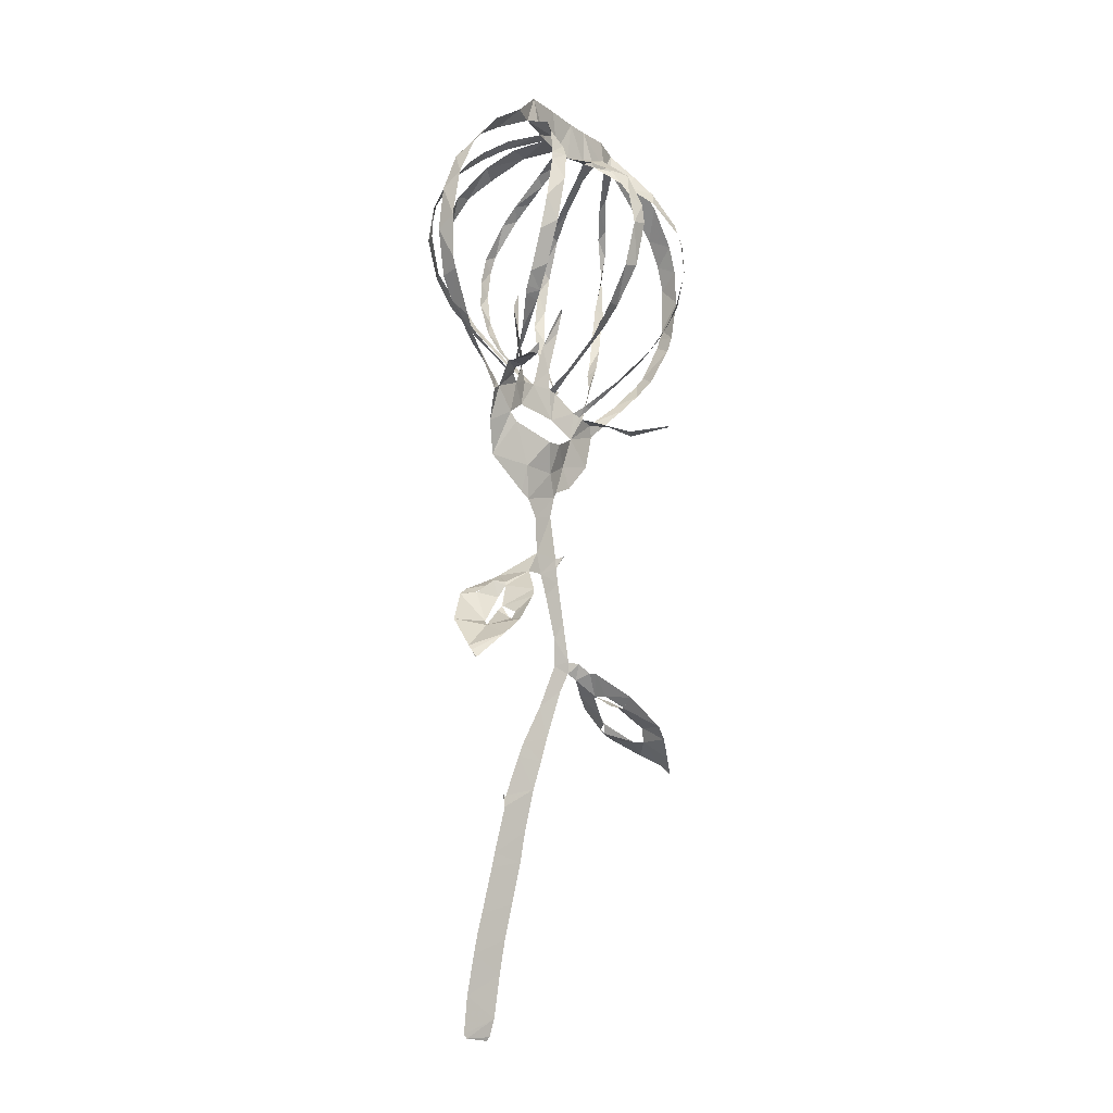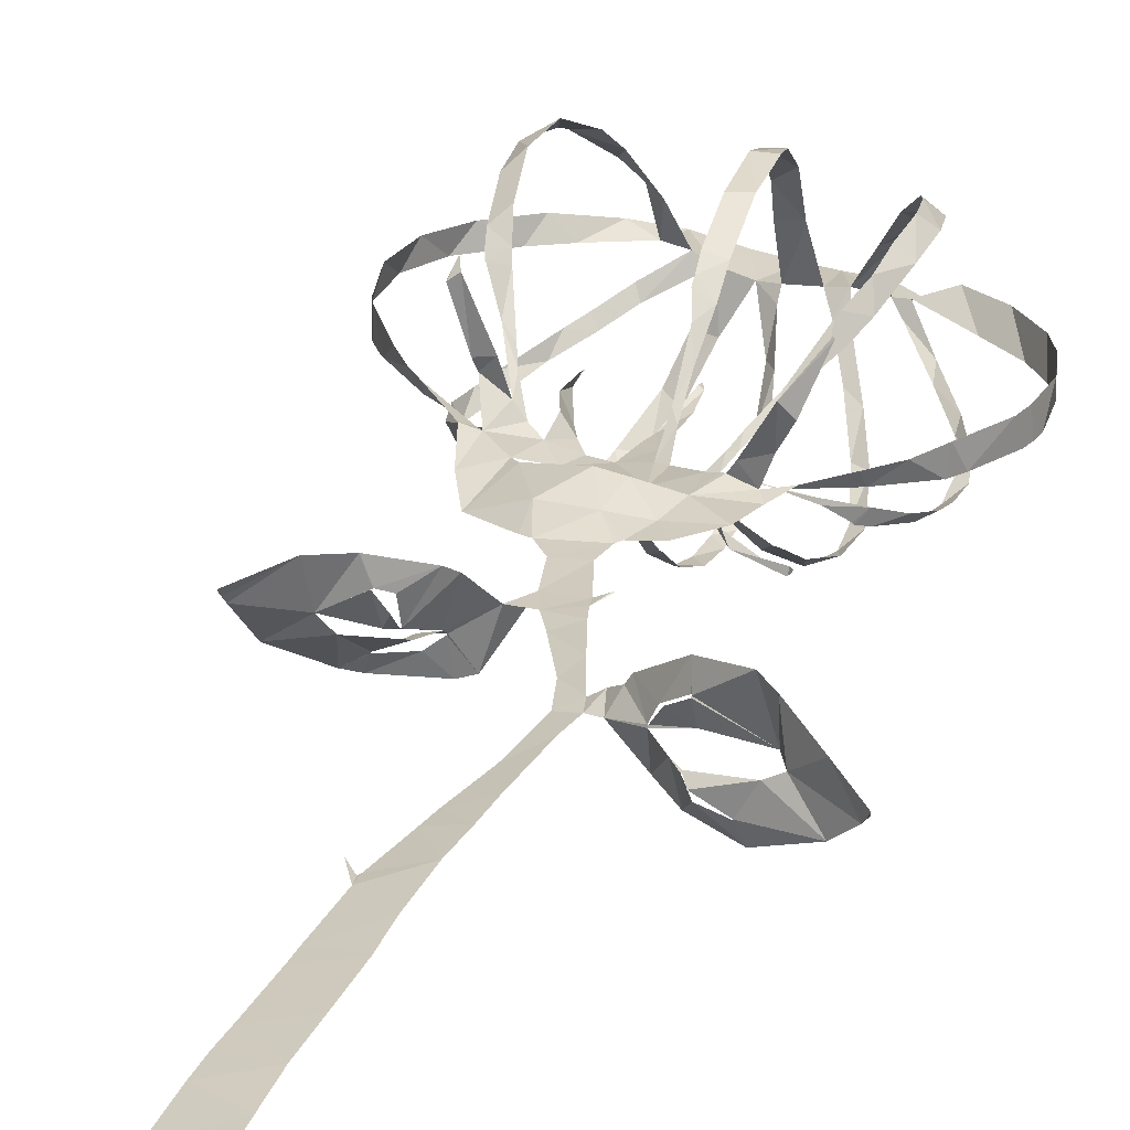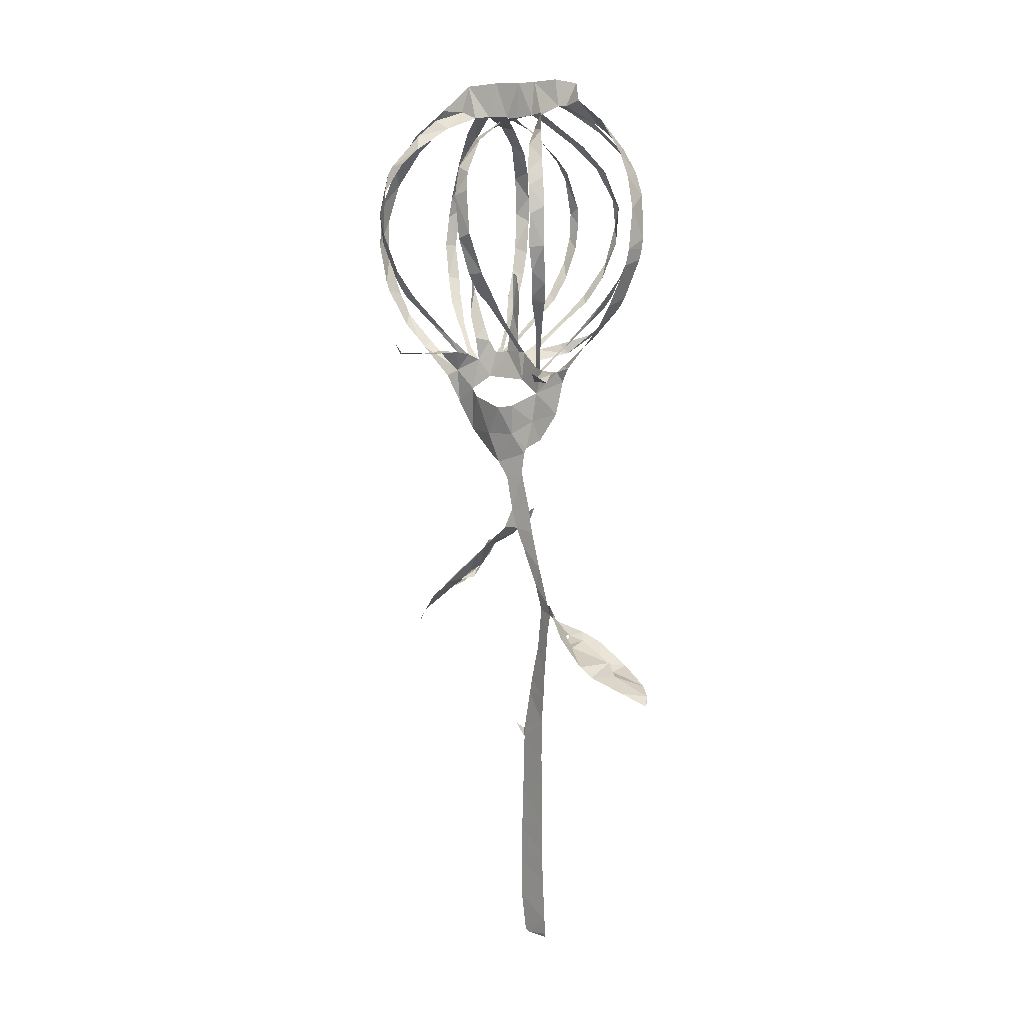
<metadata>
{"format":"obj","ext":"obj","renderer":"f3d","projection":"perspective","resolution":1024,"background":"white","views":[{"elev":-12.4,"azim":-42.1,"up":"+Y"},{"elev":20.1,"azim":13.8,"up":"+Z"},{"elev":-2.1,"azim":42.7,"up":"+Y"}]}
</metadata>
<code>
v -17.13 10.35 5.04
v -16.76 9.308 4.952
v -14.49 5.033 4.228
v -13.23 3.395 3.582
v -12.27 2.239 3.348
v -9.361 -1.302 2.453
v -8.73 -4.334 1.009
v -7.503 -7.574 0.02517
v -3.774 -11.06 0.4054
v -2.919 -11.71 0.4901
v -1.745 -13.52 0.2935
v -1.236 -17.28 -0.02169
v -3.516 -19.48 -3.539
v -4.536 -20.03 -3.67
v -8.376 -21.66 -3.121
v -9.457 -22.37 -2.701
v -12.11 -25.65 -0.4211
v -12.59 -28.83 2.56
v -12.64 -29.35 3.053
v -12.56 -30.11 3.564
v -12.56 -30.14 3.68
v -12.55 -30.15 3.716
v -9.582 -27.47 4.606
v -7.338 -25.73 4.305
v -4.335 -22.71 2.878
v -3.679 -21.82 2.292
v -2.37 -19.39 0.0007332
v -0.6188 -19.44 -0.1174
v 0.2564 -21.65 -0.2785
v 1.863 -26.11 -0.6646
v 2.291 -28.89 -1.146
v 0.9972 -33.23 -2.006
v -0.6221 -37.06 -2.734
v -1.117 -38.55 -2.961
v -2.407 -42.71 -3.468
v -2.583 -42.86 -3.53
v -3.26 -42.29 -3.005
v -3.266 -42.32 -3.001
v -2.494 -43.87 -3.524
v -3.272 -48.64 -4.2
v -3.481 -50.13 -4.402
v -4.228 -54.78 -5.012
v -4.563 -56.69 -5.265
v -4.82 -58.83 -5.541
v -5.208 -63.06 -6.088
v -5.145 -66.88 -6.635
v -4.728 -67.31 -6.664
v -2.151 -67.58 -6.646
v -1.866 -67.19 -6.449
v -1.629 -65.36 -6.027
v -1.378 -60.95 -5.495
v -1.123 -57.45 -5.015
v -0.6074 -53.8 -4.503
v -0.01017 -49.47 -3.889
v 0.2204 -46.38 -3.458
v 0.8392 -41.92 -2.827
v 1.505 -38.99 -2.375
v 1.984 -36.54 -2.011
v 3.181 -31.49 -1.205
v 3.906 -29.6 -0.8094
v 4.973 -30.17 -0.7234
v 7.357 -31.41 -2.627
v 9.003 -32.56 -3.679
v 12.37 -35.1 -4.009
v 16.19 -37.19 -2.433
v 17.82 -38.21 -1.037
v 18.38 -39.21 -0.2048
v 18.38 -39.19 -0.04239
v 16.33 -37.81 1.631
v 13.84 -36.14 3.608
v 12.64 -34.98 4.103
v 9.253 -32.08 3.369
v 6.124 -29.63 1.291
v 5.719 -29.53 0.6834
v 4.71 -28.56 0.05933
v 3.774 -28.38 -0.5451
v 3.745 -28.32 -0.5494
v 2.746 -24.24 -0.2887
v 1.818 -20.12 -0.08818
v 1.526 -18.59 -0.04452
v 2.392 -17.27 0.1915
v 2.423 -17.16 0.2439
v 2.27 -17.26 0.2243
v 1.421 -17.55 -0.03153
v 0.4629 -13.15 0.1887
v 0.9239 -10.96 0.296
v 1.239 -10.37 0.2772
v 3.248 -9.521 0.1274
v 5.719 -6.706 0.1599
v 6.608 -3.107 0.06502
v 7.991 -1.676 0.6844
v 10.63 0.576 0.8818
v 12.75 2.543 1.01
v 14.58 4.553 1.436
v 17.13 8.769 1.643
v 17.7 10.46 1.777
v 18.34 14.82 1.94
v 17.91 18.33 2.178
v 16.97 21.09 2.321
v 14.46 25.07 2.476
v 11.28 27.8 2.645
v 9.275 30.49 0.6975
v 6.924 31.19 1.6
v 3.994 31.4 1.892
v 1.788 31.62 2.154
v -1.335 32.06 2.602
v -4.911 32.17 3.472
v -7.932 29.59 4.607
v -11.83 27.11 5.35
v -14.98 23.67 5.633
v -17.01 19.56 5.78
v -17.74 14.79 5.592
v -8.255 -0.6981 1.894
v -9.015 1.423 4.263
v -9.288 1.094 5.111
v -10.44 0.6747 9.104
v -10.06 1.685 10.21
v -10.01 1.646 10.24
v -9.675 0.6938 9.646
v -7.886 0.8884 5.35
v -7.201 1.221 3
v -8.629 4.594 6.018
v -10.13 7.266 8.243
v -10.22 7.278 8.281
v -15.41 6.547 2.914
v -12.35 3.112 2.285
v -8.775 -0.1855 1.955
v -5.362 0.4001 1.285
v -5.129 2.806 2.061
v -5.882 5.704 2.159
v -5.661 10.11 1.994
v -5.628 10.09 1.926
v -5.914 8.646 1.432
v -4.765 4.276 0.8839
v -4.163 2.541 0.7495
v -3.401 1.103 0.4096
v -3.4 1.884 -0.3864
v -4.454 3.915 -2.127
v -4.947 5.082 -3.048
v -6.828 8.528 -5.363
v -11.35 7.815 -1.995
v -9.534 5.088 -0.5946
v -6.844 1.893 1.064
v -1.884 1.155 0.118
v -1.208 4.134 0.2808
v -0.7925 5.541 0.3324
v 0.5356 9.705 1.735
v 0.6931 9.749 1.836
v 0.7639 9.732 1.826
v 0.8869 9.44 1.526
v 0.7793 7.327 0.996
v 0.05011 2.975 0.3882
v 0.1734 0.9303 0.3881
v 0.6757 2.671 2.789
v 1.012 5.569 6.328
v 0.7313 6.817 7.76
v 0.6996 6.815 7.813
v -0.9622 7.565 -6.779
v -1.379 5.902 -5.235
v -1.694 3.223 -2.326
v 2.036 1.04 -0.6887
v 3.428 1.816 -3.186
v 6.605 3.133 -5.948
v 6.775 3.552 -5.832
v 6.79 3.578 -5.801
v 6.822 3.576 -5.715
v 6.704 3.274 -5.428
v 4.083 0.7738 -3.838
v 2.918 -0.4046 0.2407
v 3.246 -1.217 0.8376
v 4.12 -0.4426 1.735
v 4.844 0.3965 2.624
v 6.509 2.261 4.416
v 8.383 5.244 7.209
v 5.129 6.625 -5.592
v 3.685 4.372 -3.539
v 4.399 -1.747 1.031
v 4.973 -2.018 1.836
v 7.217 -3.502 5.516
v 9.824 -3.083 8.869
v 9.903 -3.104 8.851
v 9.94 -3.165 8.753
v 8.238 -3.674 4.666
v 6.979 -2.413 2.515
v 6.112 -1.973 0.4005
v 6.922 -1.353 0.2601
v 10.86 1.44 -0.2191
v 14.28 4.496 -0.5484
v 14.32 4.533 -0.603
v 9.497 5.243 -3.525
v 8.284 3.311 -2.059
v 6.345 0.7805 -0.4392
v -7.958 -22.13 -1.902
v -7.898 -22.12 -1.848
v -6.156 -20.71 -1.307
v -4.661 -20.7 -1.185
v -4.714 -20.68 -1.266
v -5.801 -20.98 -2.043
v -8.005 -22.13 -1.947
v -6.871 -25.35 2.489
v -6.809 -25.32 2.514
v -6.011 -24.48 2.022
v -6.001 -23.63 0.03516
v -6.041 -23.67 0.0506
v -6.068 -23.72 0.07012
v -6.111 -25.12 1.265
v -6.933 -25.37 2.457
v 9.467 -32.99 1.846
v 9.444 -32.94 1.898
v 7.782 -31.77 0.8469
v 7.252 -31.7 -0.1925
v 7.319 -31.74 -0.1776
v 8.191 -32.78 1.169
v 9.457 -33.05 1.76
v 11.93 -35.81 -2.455
v 9.82 -35.39 -1.478
v 9.414 -34.52 -1.073
v 9.349 -34.52 -1.111
v 9.955 -34.9 -2.223
v 11.88 -35.78 -2.491
v -6.216 -2.974 1.397
v -5.531 -3.94 1.523
v -1.417 -5.614 2.22
v 0.3591 -5.482 1.788
v 3.068 -4.149 0.5953
v 0.5769 -2.368 0.2581
v -4.1 -1.62 0.6582
v -10.4 8.033 8.753
v -10.62 9.318 9.592
v -10.93 13.29 11.4
v -10.77 16.65 12.18
v -9.748 21.11 11.86
v -9.561 21.66 11.68
v -9.409 22.06 11.52
v -7.499 25.76 9.121
v -6.424 27.65 7.395
v -5.923 29.28 3.564
v -10.17 27.16 3.713
v -12.79 25.53 3.784
v -16.11 21.98 4.004
v -17.78 17.95 4.069
v -18.06 13.53 3.744
v -16.75 9 2.998
v -15.86 7.359 2.865
v -3.903 28.27 3.413
v -5.137 26.66 6.7
v -6.687 23.88 10.13
v -7.583 22.17 11.6
v -9.053 18.8 12.99
v -9.664 14.2 12.6
v -9.378 10.07 10.69
v -8.88 7.752 9.015
v -8.661 6.94 8.311
v -7.642 3.821 5.155
v -7.313 2.814 4.074
v -6.371 0.9859 1.991
v -8.497 3.515 0.6909
v -9.992 5.328 -0.005406
v -11.8 7.917 -0.7616
v -13.53 11.48 -1.944
v -14.25 15.48 -2.193
v -13.89 18.91 -2.355
v -13.02 21.07 -1.964
v -10.33 24.66 -0.4803
v -9.061 25.79 0.2436
v -6.862 27.24 1.667
v -7.04 9.265 -5.777
v -7.71 12.35 -7.168
v -8.054 15.12 -7.957
v -8.033 19.29 -8.128
v -7.013 23.3 -6.838
v -5.123 26.51 -4.175
v -3.841 27.98 -1.019
v -2.491 28.32 2.609
v -6.437 26.73 0.6243
v -8.514 25.36 -0.7345
v -10.9 23.36 -2.038
v -12.9 19.66 -3.234
v -13.76 15.48 -3.396
v -12.8 11.2 -3.053
v -11.82 8.667 -2.282
v -11.4 7.912 -2.056
v -0.2052 28 1.996
v -2.164 27.53 -1.298
v -3.815 25.55 -4.942
v -5.228 23.79 -7.077
v -6.317 21.1 -8.488
v -6.693 18.35 -8.908
v -6.568 14.43 -8.415
v -6.134 11.36 -7.274
v -5.362 8.253 -5.439
v -3.98 4.559 -2.673
v -3.452 3.012 -1.393
v -2.624 1.391 -0.01149
v -2.424 2.945 -1.937
v -2.138 6.179 -5.343
v -1.948 8.819 -7.451
v -1.405 12.68 -9.422
v -0.9806 15.63 -9.932
v -0.5513 18.42 -9.641
v 0.2962 22.21 -7.713
v 0.5727 24.02 -5.868
v 0.7268 26.57 -2.118
v 0.6975 6.848 7.804
v 0.7738 7.42 8.326
v 0.8155 8.696 9.322
v 1.174 12.46 11.31
v 1.545 17.04 12.34
v 1.467 20.36 11.65
v 1.346 24.03 8.852
v 1.206 25.66 6.17
v 1.341 27.55 2.046
v 1.182 27.18 0.9652
v 1.412 25.53 -2.295
v 1.531 24.11 -4.692
v 1.45 22.71 -6.696
v 0.7349 19.04 -9.469
v 0.4307 17.22 -9.915
v 0.004056 14.28 -9.891
v -0.5419 10.7 -8.778
v -0.7948 8.036 -7.138
v 3.696 27.57 2.054
v 2.866 26.37 6.058
v 2.968 23.43 9.886
v 3.106 19.5 11.94
v 3.172 17.42 12.17
v 2.777 12.78 11.31
v 2.282 8.758 8.803
v 2.051 6.815 7.054
v 1.437 4.186 4.396
v 1.1 2.124 2.003
v 1.021 0.7306 0.3537
v 1.915 1.931 -1.022
v 3.328 4.998 -3.985
v 4.352 7.731 -6.325
v 5.859 11.65 -8.474
v 6.842 16.02 -9.078
v 6.962 18.9 -8.524
v 6.326 22.43 -6.243
v 5.381 24.9 -2.783
v 4.347 26.77 0.448
v 8.403 5.289 7.238
v 8.606 5.649 7.482
v 9.775 8.096 8.76
v 10.35 10.55 9.785
v 10.93 14.01 10.41
v 10.76 17.12 10.35
v 10.38 18.68 10.07
v 8.742 22.35 8.064
v 7.124 24.83 5.364
v 5.183 27.57 2.152
v 5.408 26.73 0.2808
v 6.607 24.41 -3.667
v 7.497 21.82 -6.465
v 7.989 17.9 -8.36
v 7.442 13.77 -8.501
v 6.308 9.757 -7.378
v 5.538 7.412 -6.051
v 5.188 6.707 -5.644
v 7.37 28.06 1.572
v 8.259 26.14 5.555
v 9.621 24.01 7.028
v 11.24 20.33 8.763
v 11.83 18.14 9.186
v 12.09 14.83 9.354
v 11.51 10.72 8.717
v 10.1 6.919 6.946
v 9.042 5.018 5.835
v 8.248 3.909 5.227
v 5.682 0.5665 2.794
v 4.759 -0.591 1.777
v 4.07 -1.544 0.9924
v 5.674 0.1667 -0.003184
v 7.924 3.021 -1.519
v 10.27 6.25 -2.982
v 11.88 9.073 -4.155
v 12.89 12.03 -4.9
v 13.32 13.79 -5.024
v 13.49 18.21 -5.416
v 11.98 22.57 -4.31
v 10.31 25.1 -2.332
v 8.133 27.43 0.5545
v 14.37 4.604 -0.5648
v 15.26 5.621 -0.4522
v 17.45 9.617 -0.3543
v 17.83 10.74 -0.2872
v 18.14 11.87 -0.1703
v 18.12 16.65 -0.03005
v 17.31 19.29 0.08218
v 15.71 22.08 0.2869
v 12.74 24.89 0.6804
v 8.541 27.82 1.625
v 10.3 26.11 -1.231
v 12.16 23.33 -3.309
v 13.12 20.79 -4.41
v 12.83 17.88 -4.797
v 12.56 14.6 -5.496
v 11.79 10.81 -5.219
v 10.29 6.634 -4.147
v 9.583 5.408 -3.695
v -4.787 -21.12 -0.8974
v -5.802 -22.53 -0.9224
v -8.505 -25.55 0.2205
v -9.335 -26.21 1.436
v -6.748 -24.2 0.1627
v -6.116 -23.68 0.0335
v 7.277 -31.77 -0.338
v 8.635 -33.63 -0.7894
v 9.376 -34.38 -1.013
v 13.13 -36.11 -0.4123
v 14.25 -36.12 0.1068
v 13.65 -34.65 0.4298
v 9.575 -32.27 0.08017
v -15.68 7.005 2.877
v -6.905 8.552 -5.398
v -11.4 7.868 -2.043
v -0.8516 7.679 -6.854
v 8.366 5.29 7.242
v 5.166 6.668 -5.649
v 9.574 5.324 -3.667
v -3.743 -8.371 1.272
v 2.193 26.95 4.079
v 2.192 -7.329 0.2946
v -0.3062 -8.657 1.081
f 108 109 238
f 237 107 108
f 108 238 237
f 237 236 246
f 239 109 110
f 111 240 110
f 238 109 239
f 235 246 236
f 110 240 239
f 107 237 245
f 245 237 246
f 107 245 274
f 245 266 275
f 247 246 235
f 275 266 265
f 248 247 234
f 233 248 234
f 235 234 247
f 240 111 241
f 265 264 276
f 264 263 277
f 111 112 241
f 241 112 242
f 231 249 232
f 1 242 112
f 2 125 244
f 1 2 243
f 244 243 2
f 1 243 242
f 231 230 250
f 231 250 249
f 263 262 278
f 262 279 278
f 248 233 232
f 230 251 250
f 229 251 230
f 229 228 252
f 228 123 252
f 119 118 116
f 117 116 118
f 124 123 228
f 252 251 229
f 260 281 280
f 261 260 279
f 232 249 248
f 106 107 274
f 274 245 275
f 274 273 284
f 283 106 274
f 274 284 283
f 272 285 284
f 264 277 276
f 265 276 275
f 271 286 272
f 272 286 285
f 273 272 284
f 312 105 283
f 313 312 283
f 283 303 313
f 422 322 312
f 314 313 303
f 314 303 302
f 301 316 302
f 314 302 315
f 310 323 311
f 324 310 309
f 315 302 316
f 262 261 279
f 271 270 287
f 270 269 288
f 287 286 271
f 281 260 259
f 279 260 280
f 282 281 259
f 141 282 259
f 282 141 416
f 267 140 291
f 290 268 267
f 133 131 130
f 131 133 132
f 269 268 289
f 277 263 278
f 288 287 270
f 317 301 300
f 301 317 316
f 317 300 318
f 291 290 267
f 290 289 268
f 298 319 299
f 297 320 298
f 289 288 269
f 105 322 104
f 105 106 283
f 4 125 3
f 119 116 115
f 3 125 2
f 253 252 123
f 119 115 120
f 253 123 122
f 5 6 127
f 4 5 126
f 127 126 5
f 115 114 120
f 254 122 255
f 114 121 120
f 125 4 126
f 121 255 122
f 122 254 253
f 142 258 257
f 258 141 259
f 143 142 257
f 121 256 255
f 114 113 121
f 143 257 256
f 128 143 256
f 130 129 134
f 7 113 6
f 6 113 127
f 221 113 7
f 8 221 7
f 256 121 113
f 128 256 113
f 198 14 15
f 244 125 414
f 321 158 417
f 140 267 415
f 174 342 418
f 15 16 199
f 199 16 193
f 193 16 403
f 403 16 17
f 194 403 402
f 22 20 21
f 22 23 19
f 22 19 20
f 36 38 39
f 37 38 36
f 23 404 18
f 221 227 128
f 8 222 221
f 402 195 194
f 198 15 199
f 128 113 221
f 128 135 129
f 193 403 194
f 406 405 205
f 401 406 204
f 405 207 206
f 18 404 17
f 17 404 403
f 39 35 36
f 56 35 39
f 23 18 19
f 35 56 34
f 55 39 40
f 54 40 41
f 33 57 58
f 291 140 139
f 142 141 258
f 291 139 292
f 130 134 133
f 292 139 138
f 134 129 135
f 138 137 293
f 136 128 227
f 144 294 136
f 136 135 128
f 144 136 227
f 136 294 137
f 297 296 158
f 295 159 296
f 159 295 160
f 227 226 144
f 294 160 295
f 294 293 137
f 294 144 160
f 144 152 145
f 152 146 145
f 293 292 138
f 296 159 158
f 13 14 197
f 14 198 197
f 401 196 195
f 203 401 204
f 26 401 203
f 405 206 205
f 195 402 401
f 27 13 196
f 197 196 13
f 24 201 200
f 24 200 404
f 404 200 207
f 404 207 405
f 202 201 25
f 33 58 32
f 42 53 41
f 42 43 52
f 52 43 44
f 205 204 406
f 27 196 401
f 404 23 24
f 202 25 203
f 25 201 24
f 57 33 34
f 56 57 34
f 55 56 39
f 54 55 40
f 45 46 50
f 51 44 45
f 32 59 31
f 400 190 420
f 300 299 318
f 105 312 322
f 311 323 422
f 323 310 324
f 351 322 341
f 352 341 340
f 309 325 324
f 325 309 308
f 326 325 308
f 354 339 338
f 353 340 339
f 322 351 104
f 352 351 341
f 351 350 361
f 340 353 352
f 362 350 349
f 355 354 338
f 353 339 354
f 364 348 347
f 349 348 363
f 308 307 327
f 328 327 307
f 308 327 326
f 147 146 150
f 320 297 321
f 321 297 158
f 319 298 320
f 328 305 329
f 329 305 156
f 304 156 305
f 157 156 304
f 150 149 147
f 306 305 328
f 149 148 147
f 328 307 306
f 355 337 356
f 337 336 356
f 346 345 366
f 357 356 336
f 357 336 335
f 358 335 359
f 335 334 175
f 175 359 335
f 359 175 419
f 342 174 343
f 343 368 367
f 367 344 343
f 164 167 166
f 166 165 164
f 344 366 345
f 335 358 357
f 346 365 347
f 337 355 338
f 167 164 163
f 360 103 104
f 351 360 104
f 360 351 361
f 392 360 382
f 392 382 393
f 103 360 102
f 381 393 382
f 350 362 361
f 349 363 362
f 381 380 394
f 380 379 395
f 392 101 102
f 391 101 392
f 360 392 102
f 390 100 391
f 380 395 394
f 393 381 394
f 390 389 99
f 99 389 98
f 390 99 100
f 101 391 100
f 348 364 363
f 397 379 378
f 347 365 364
f 397 396 379
f 395 379 396
f 377 397 378
f 344 367 366
f 398 377 376
f 375 400 399
f 375 399 376
f 174 368 343
f 346 366 365
f 387 97 388
f 387 96 97
f 388 97 98
f 98 389 388
f 386 96 387
f 386 385 96
f 96 385 95
f 400 375 190
f 398 376 399
f 188 383 189
f 182 181 180
f 383 94 384
f 188 94 383
f 179 183 182
f 94 95 384
f 95 385 384
f 377 398 397
f 329 156 155
f 152 151 146
f 330 155 154
f 155 330 329
f 154 331 330
f 152 144 153
f 12 85 11
f 331 154 153
f 332 331 153
f 153 226 332
f 144 226 153
f 151 150 146
f 161 176 333
f 176 175 334
f 161 333 332
f 176 334 333
f 169 161 332
f 170 332 226
f 169 168 161
f 86 10 11
f 84 85 12
f 225 170 226
f 167 163 168
f 28 84 12
f 203 25 26
f 401 26 27
f 77 31 60
f 32 58 59
f 77 30 31
f 60 31 59
f 29 30 78
f 12 27 28
f 46 47 50
f 54 41 53
f 63 408 62
f 64 215 220
f 53 42 52
f 78 30 77
f 76 60 75
f 61 407 211
f 212 407 413
f 407 212 211
f 62 408 407
f 61 211 74
f 61 62 407
f 75 60 61
f 60 76 77
f 61 74 75
f 63 218 408
f 29 78 79
f 52 44 51
f 45 50 51
f 64 65 215
f 410 215 65
f 218 63 219
f 219 63 64
f 411 65 66
f 216 215 410
f 48 49 47
f 50 47 49
f 219 64 220
f 217 216 410
f 29 79 28
f 13 27 12
f 369 174 173
f 375 374 191
f 370 369 173
f 172 370 173
f 172 171 371
f 161 168 162
f 371 370 172
f 192 191 374
f 192 373 177
f 190 375 191
f 93 188 187
f 93 94 188
f 184 179 178
f 183 179 184
f 92 187 186
f 91 92 186
f 92 93 187
f 192 374 373
f 174 369 368
f 80 84 28
f 74 211 73
f 79 80 28
f 210 72 73
f 169 332 170
f 170 225 372
f 372 171 170
f 372 225 177
f 373 372 177
f 80 81 83
f 84 80 83
f 82 83 81
f 371 171 372
f 217 410 409
f 218 217 409
f 409 408 218
f 210 73 211
f 212 413 213
f 210 209 72
f 70 412 411
f 177 185 178
f 185 225 90
f 185 177 225
f 184 178 185
f 91 185 90
f 423 88 89
f 89 90 225
f 209 208 72
f 208 214 412
f 412 214 413
f 69 411 66
f 71 208 412
f 413 214 213
f 66 68 69
f 68 66 67
f 410 65 411
f 70 411 69
f 412 70 71
f 208 71 72
f 91 186 185
f 168 163 162
f 182 180 179
f 318 299 319
f 421 8 9
f 421 223 222
f 421 222 8
f 9 10 421
f 223 421 424
f 421 10 424
f 424 224 223
f 89 225 423
f 424 86 87
f 86 11 85
f 311 422 312
f 422 323 322
f 87 423 424
f 424 10 86
f 88 423 87
f 423 225 224
f 224 424 423

</code>
